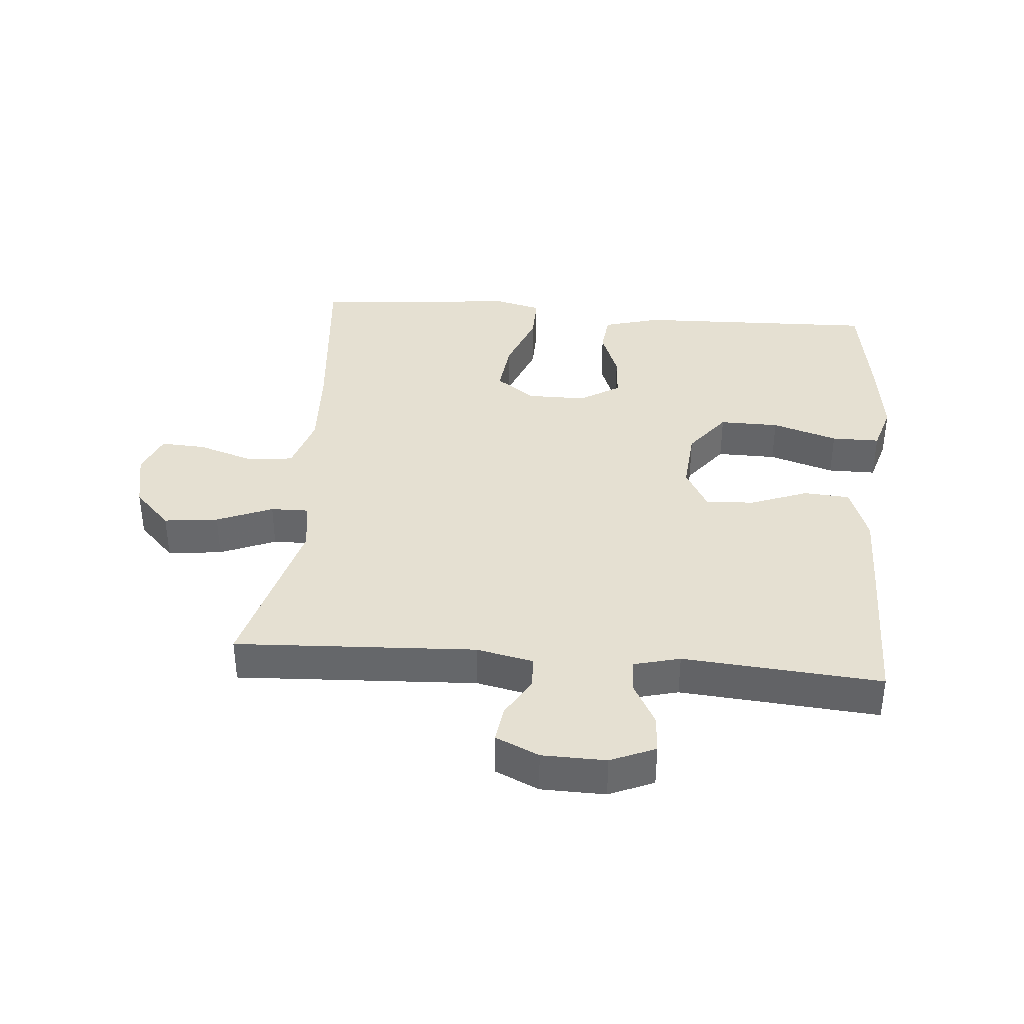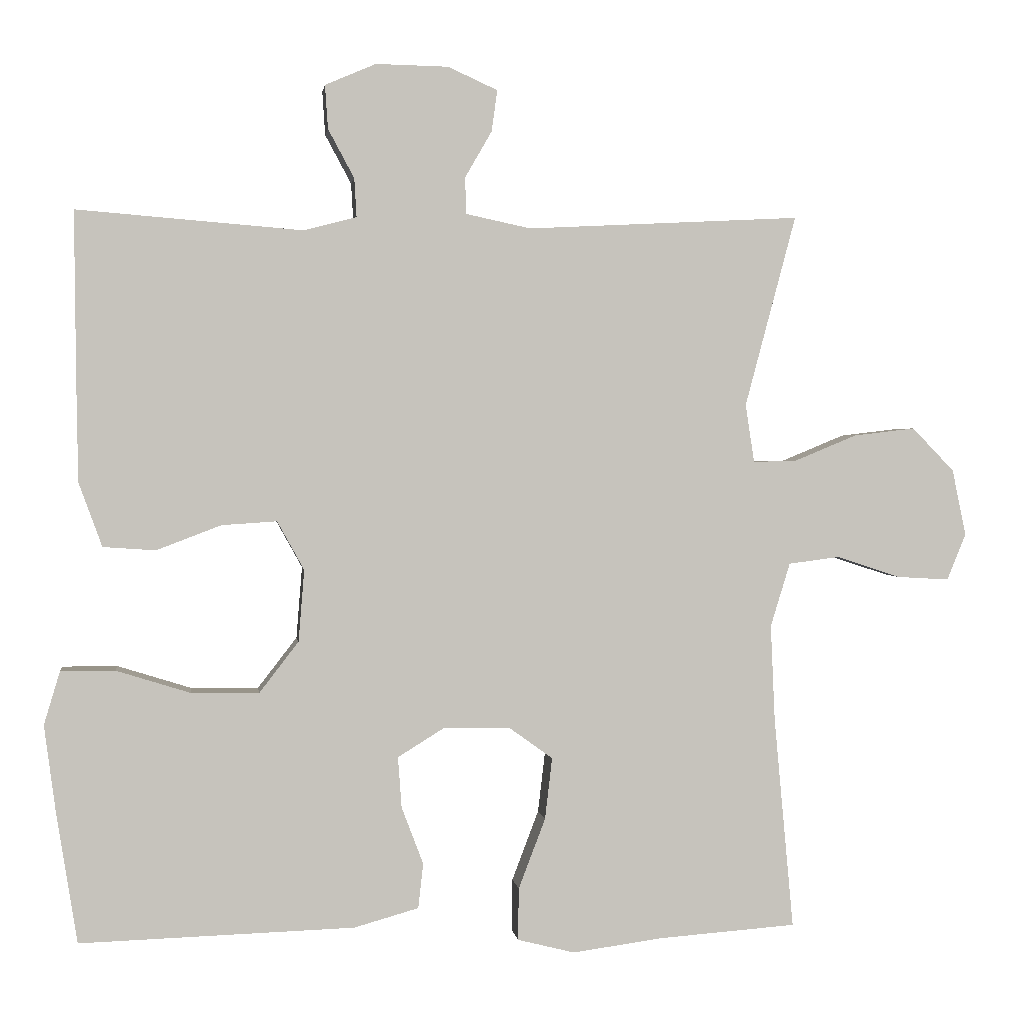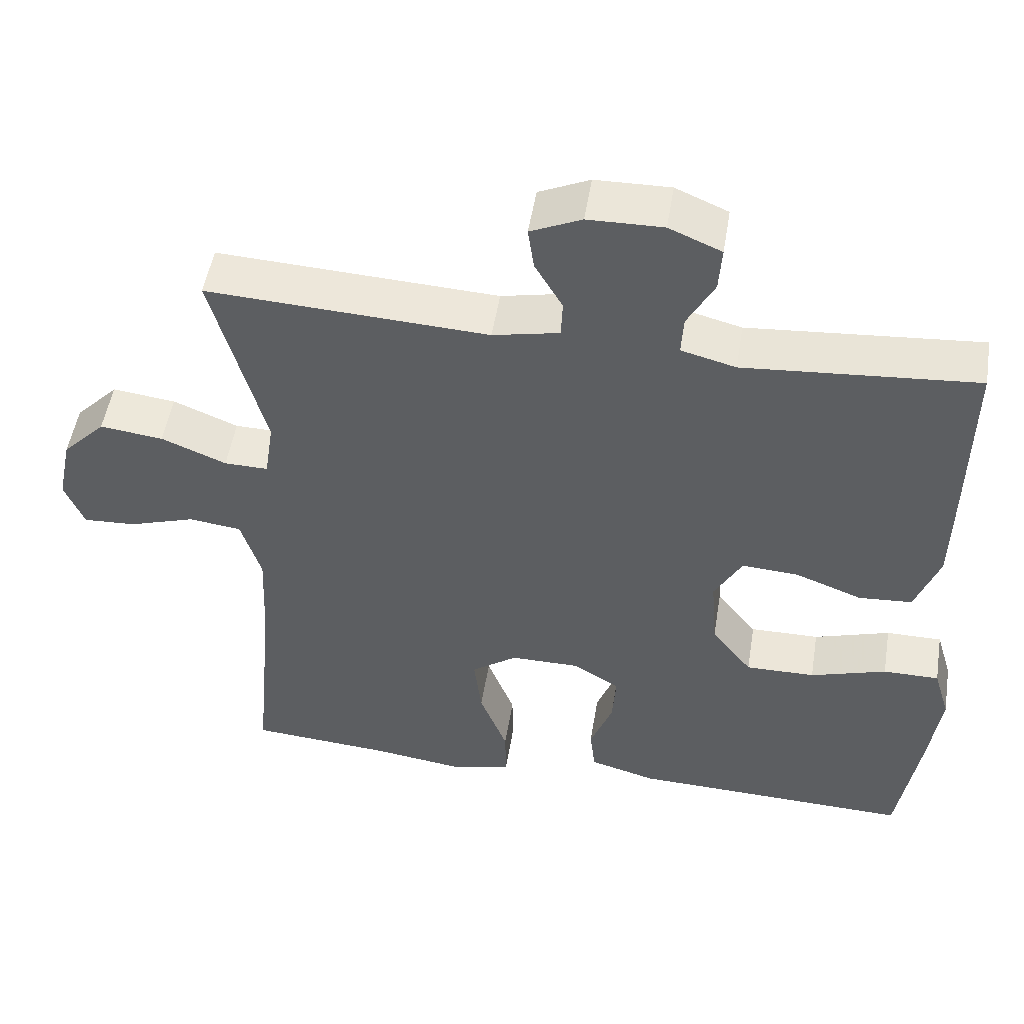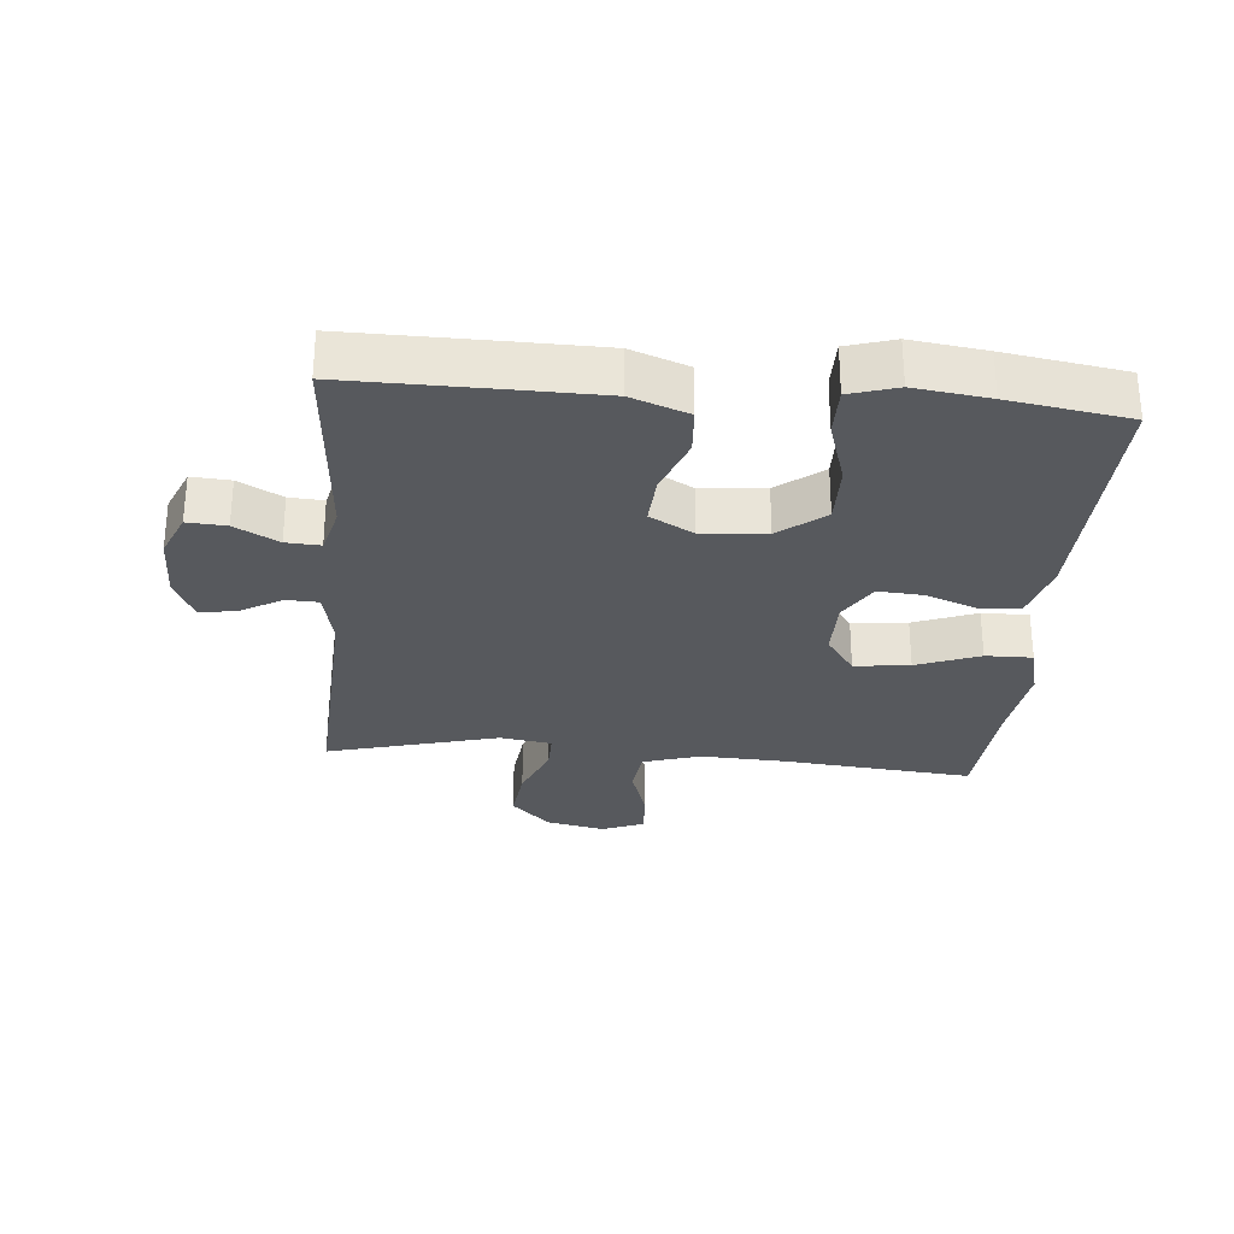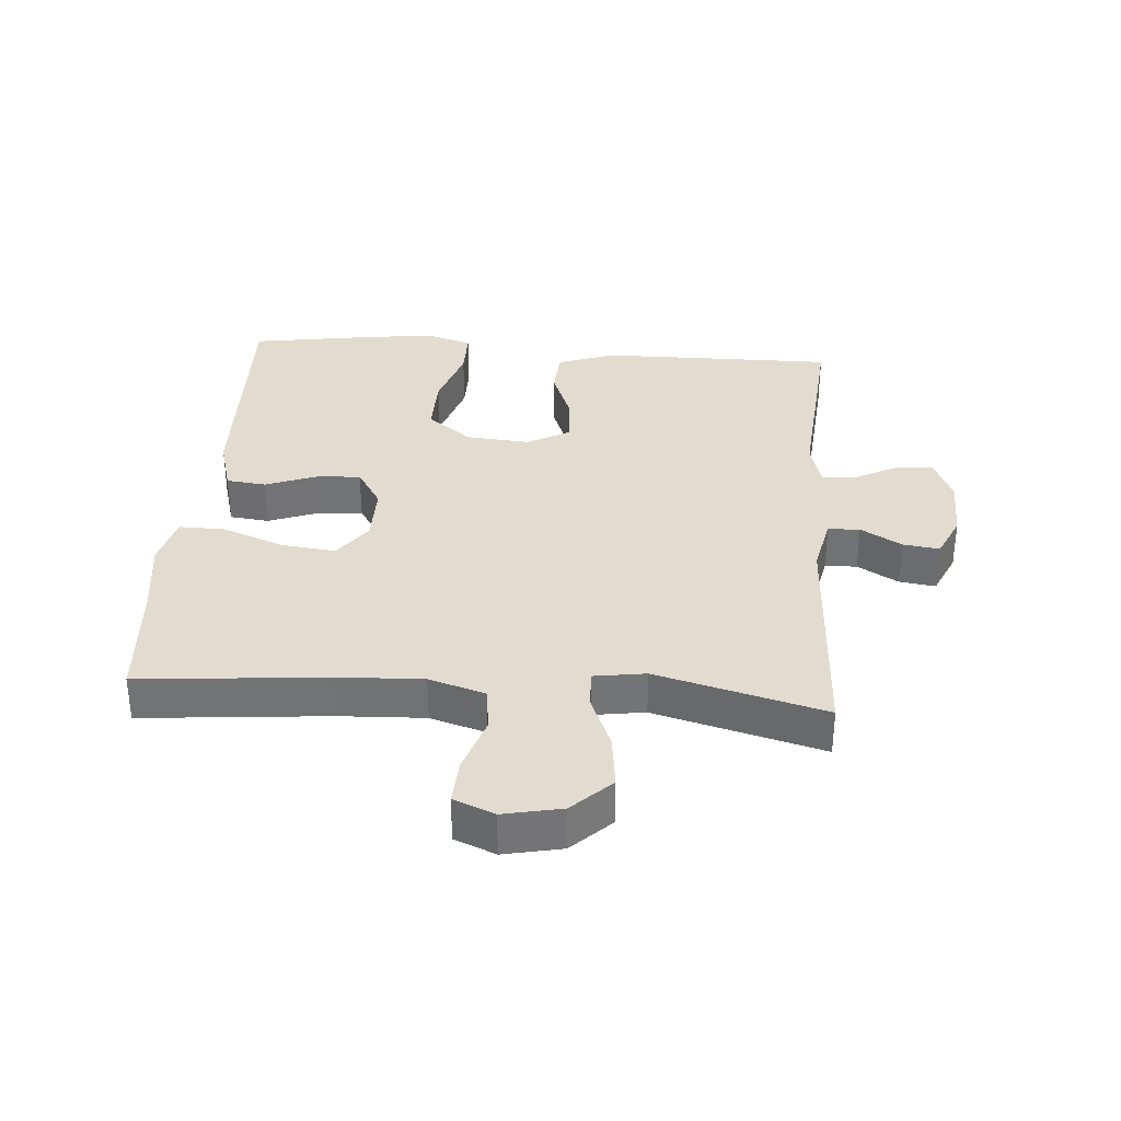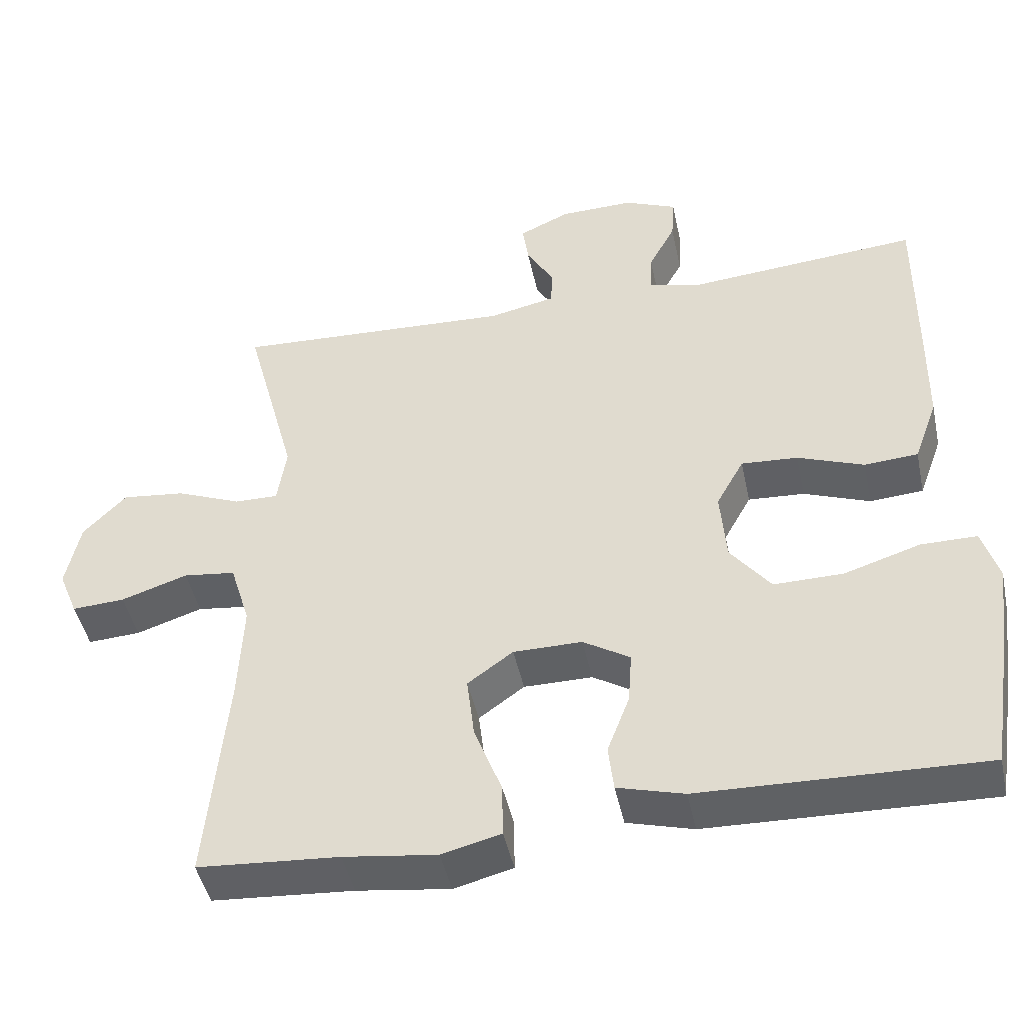
<metadata>
{"format":"obj","ext":"obj","renderer":"f3d","projection":"perspective","resolution":1024,"background":"white","views":[{"elev":37.8,"azim":4.9,"up":"+Y"},{"elev":1.7,"azim":172.6,"up":"+Z"},{"elev":50.8,"azim":9.2,"up":"+Z"},{"elev":-29.3,"azim":85.0,"up":"+Y"},{"elev":34.2,"azim":-85.6,"up":"+Y"},{"elev":-45.8,"azim":12.0,"up":"+Z"}]}
</metadata>
<code>
v 0.5 0.07 0.5
v 0.498 0.07 0.266
v 0.496 0.07 0.13
v 0.464 0.07 0.042
v 0.392 0.07 0.037
v 0.303 0.07 0.071
v 0.227 0.07 0.076
v 0.19 0.07 0.009
v 0.198 0.07 -0.09
v 0.252 0.07 -0.16
v 0.345 0.07 -0.159
v 0.447 0.07 -0.127
v 0.522 0.07 -0.127
v 0.544 0.07 -0.2
v 0.529 0.07 -0.315
v 0.5 0.07 -0.5
v 0.122 0.07 -0.488
v 0.033 0.07 -0.463
v 0.026 0.07 -0.401
v 0.056 0.07 -0.322
v 0.061 0.07 -0.252
v -0.002 0.07 -0.213
v -0.094 0.07 -0.213
v -0.155 0.07 -0.257
v -0.145 0.07 -0.342
v -0.108 0.07 -0.439
v -0.107 0.07 -0.511
v -0.186 0.07 -0.531
v -0.311 0.07 -0.514
v -0.5 0.07 -0.5
v -0.473 0.07 -0.208
v -0.467 0.07 -0.075
v -0.494 0.07 0.013
v -0.564 0.07 0.022
v -0.653 0.07 -0.007
v -0.724 0.07 -0.011
v -0.75 0.07 0.053
v -0.731 0.07 0.144
v -0.673 0.07 0.204
v -0.588 0.07 0.194
v -0.501 0.07 0.158
v -0.442 0.07 0.157
v -0.43 0.07 0.237
v -0.5 0.07 0.5
v -0.124 0.07 0.481
v -0.035 0.07 0.5
v -0.033 0.07 0.55
v -0.07 0.07 0.614
v -0.078 0.07 0.671
v -0.01 0.07 0.702
v 0.09 0.07 0.704
v 0.16 0.07 0.674
v 0.156 0.07 0.614
v 0.12 0.07 0.547
v 0.117 0.07 0.494
v 0.19 0.07 0.475
v 0.5 0 0.5
v 0.498 0 0.266
v 0.496 0 0.13
v 0.464 0 0.042
v 0.392 0 0.037
v 0.303 0 0.071
v 0.227 0 0.076
v 0.19 0 0.009
v 0.198 0 -0.09
v 0.252 0 -0.16
v 0.345 0 -0.159
v 0.447 0 -0.127
v 0.522 0 -0.127
v 0.544 0 -0.2
v 0.529 0 -0.315
v 0.5 0 -0.5
v 0.122 0 -0.488
v 0.033 0 -0.463
v 0.026 0 -0.401
v 0.056 0 -0.322
v 0.061 0 -0.252
v -0.002 0 -0.213
v -0.094 0 -0.213
v -0.155 0 -0.257
v -0.145 0 -0.342
v -0.108 0 -0.439
v -0.107 0 -0.511
v -0.186 0 -0.531
v -0.311 0 -0.514
v -0.5 0 -0.5
v -0.473 0 -0.208
v -0.467 0 -0.075
v -0.494 0 0.013
v -0.564 0 0.022
v -0.653 0 -0.007
v -0.724 0 -0.011
v -0.75 0 0.053
v -0.731 0 0.144
v -0.673 0 0.204
v -0.588 0 0.194
v -0.501 0 0.158
v -0.442 0 0.157
v -0.43 0 0.237
v -0.5 0 0.5
v -0.124 0 0.481
v -0.035 0 0.5
v -0.033 0 0.55
v -0.07 0 0.614
v -0.078 0 0.671
v -0.01 0 0.702
v 0.09 0 0.704
v 0.16 0 0.674
v 0.156 0 0.614
v 0.12 0 0.547
v 0.117 0 0.494
v 0.19 0 0.475
f 52 53 54
f 51 52 54
f 50 51 54
f 49 50 54
f 48 49 54
f 47 48 54
f 46 47 54 55
f 45 46 55 56
f 43 44 45
f 42 43 45 56
f 39 40 41
f 38 39 41
f 37 38 41
f 36 37 41
f 35 36 41
f 34 35 41
f 33 34 41 42
f 56 1 2
f 42 56 2
f 33 42 2
f 32 33 2
f 29 30 31
f 29 31 32
f 28 29 32
f 27 28 32
f 26 27 32
f 25 26 32
f 18 19 20
f 17 18 20
f 16 17 20
f 15 16 20
f 14 15 20
f 13 14 20
f 12 13 20
f 11 12 20
f 10 11 20 21
f 9 10 21 22
f 4 5 6
f 3 4 6
f 2 3 6
f 2 6 7
f 32 2 7
f 24 25 32
f 32 7 8
f 24 32 8
f 23 24 8
f 8 9 22 23
f 110 109 108
f 110 108 107
f 110 107 106
f 110 106 105
f 110 105 104
f 110 104 103
f 111 110 103 102
f 112 111 102 101
f 101 100 99
f 112 101 99 98
f 97 96 95
f 97 95 94
f 97 94 93
f 97 93 92
f 97 92 91
f 97 91 90
f 98 97 90 89
f 58 57 112
f 58 112 98
f 58 98 89
f 58 89 88
f 87 86 85
f 88 87 85
f 88 85 84
f 88 84 83
f 88 83 82
f 88 82 81
f 76 75 74
f 76 74 73
f 76 73 72
f 76 72 71
f 76 71 70
f 76 70 69
f 76 69 68
f 76 68 67
f 77 76 67 66
f 78 77 66 65
f 62 61 60
f 62 60 59
f 62 59 58
f 63 62 58
f 63 58 88
f 88 81 80
f 64 63 88
f 64 88 80
f 64 80 79
f 79 78 65 64
f 1 57 58 2
f 2 58 59 3
f 3 59 60 4
f 4 60 61 5
f 5 61 62 6
f 6 62 63 7
f 7 63 64 8
f 8 64 65 9
f 9 65 66 10
f 10 66 67 11
f 11 67 68 12
f 12 68 69 13
f 13 69 70 14
f 14 70 71 15
f 15 71 72 16
f 16 72 73 17
f 17 73 74 18
f 18 74 75 19
f 19 75 76 20
f 20 76 77 21
f 21 77 78 22
f 22 78 79 23
f 23 79 80 24
f 24 80 81 25
f 25 81 82 26
f 26 82 83 27
f 27 83 84 28
f 28 84 85 29
f 29 85 86 30
f 30 86 87 31
f 31 87 88 32
f 32 88 89 33
f 33 89 90 34
f 34 90 91 35
f 35 91 92 36
f 36 92 93 37
f 37 93 94 38
f 38 94 95 39
f 39 95 96 40
f 40 96 97 41
f 41 97 98 42
f 42 98 99 43
f 43 99 100 44
f 44 100 101 45
f 45 101 102 46
f 46 102 103 47
f 47 103 104 48
f 48 104 105 49
f 49 105 106 50
f 50 106 107 51
f 51 107 108 52
f 52 108 109 53
f 53 109 110 54
f 54 110 111 55
f 55 111 112 56
f 56 112 57 1

</code>
